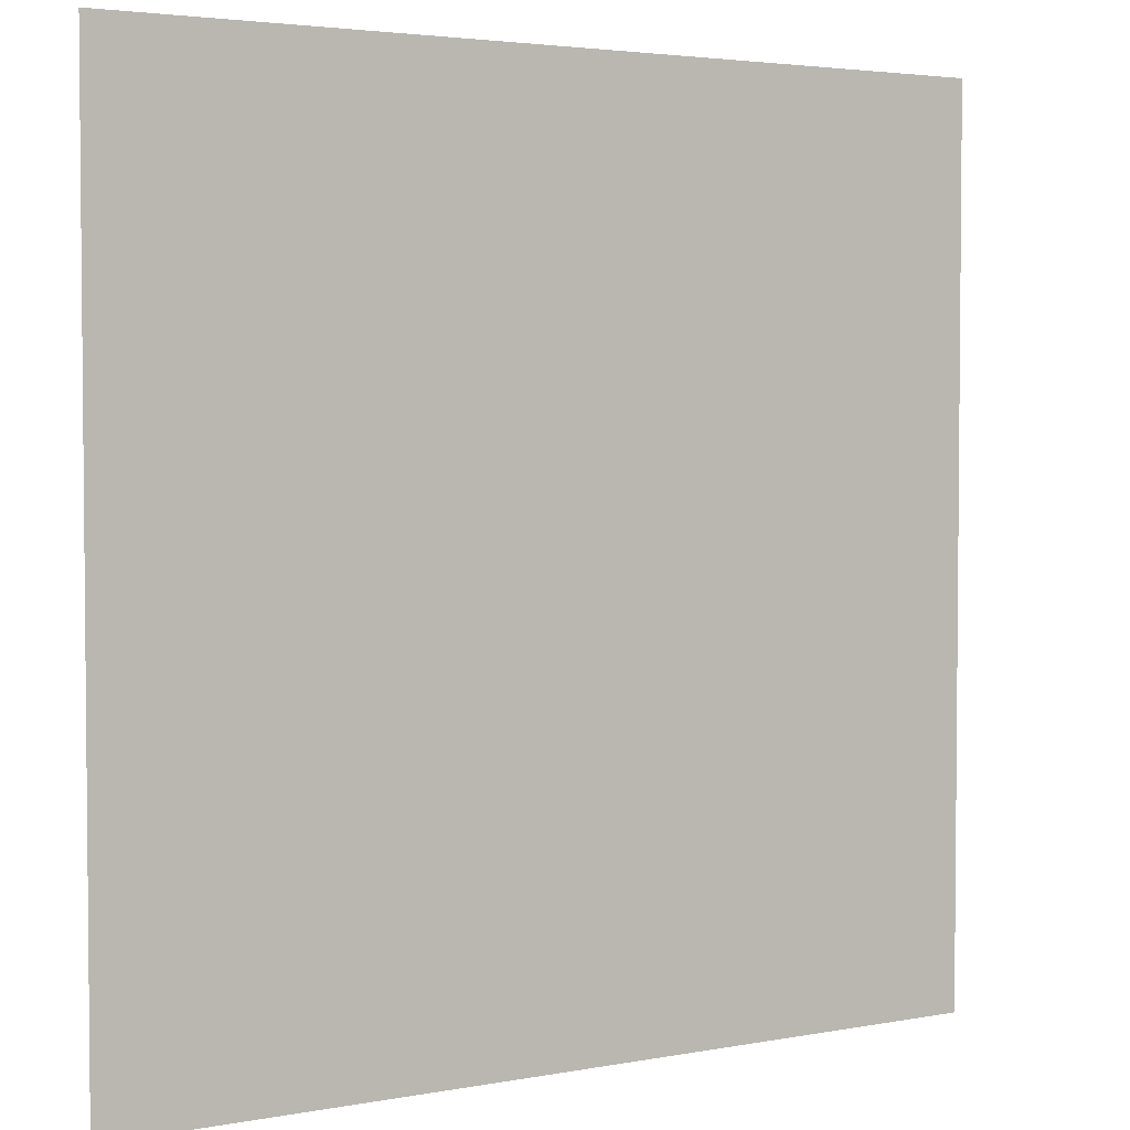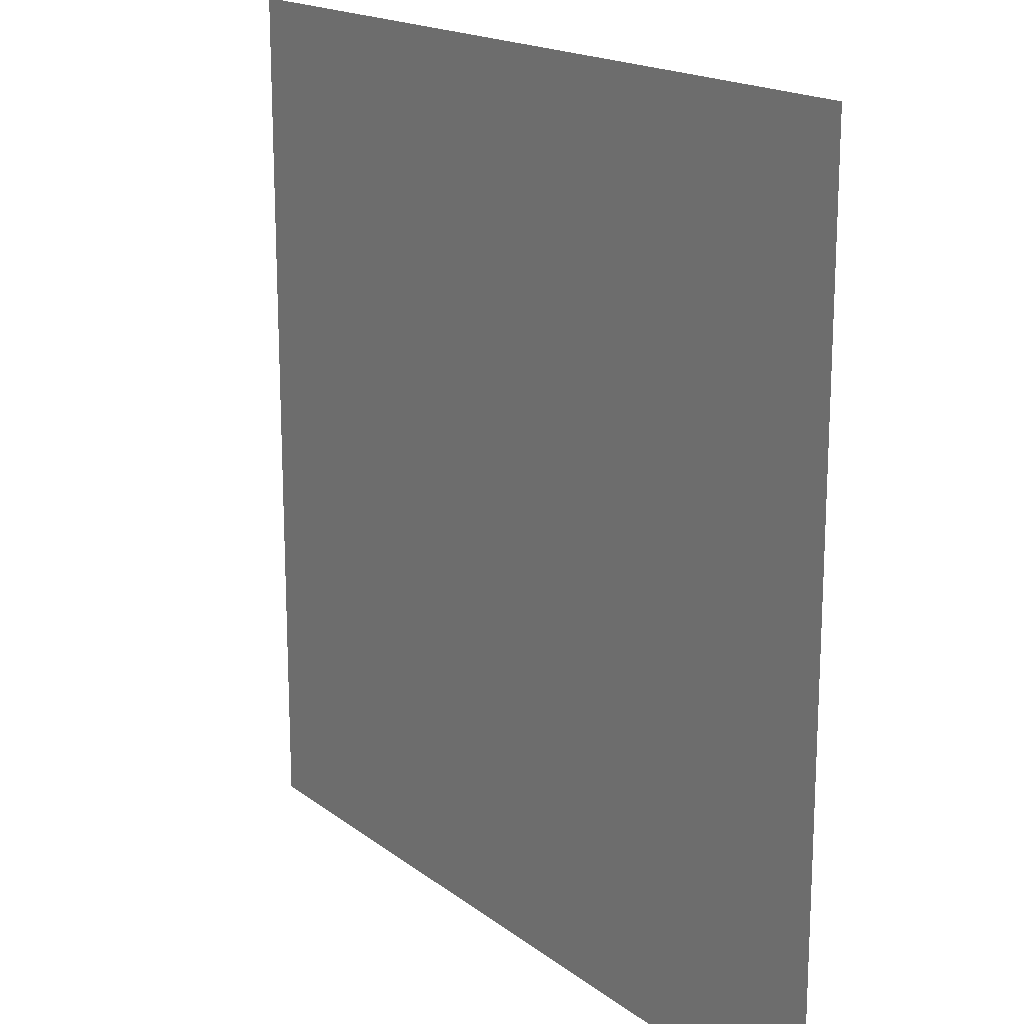
<metadata>
{"format":"obj","ext":"obj","renderer":"f3d","projection":"perspective","resolution":1024,"background":"white","views":[{"elev":3.4,"azim":-32.7,"up":"+Y"},{"elev":17.5,"azim":55.4,"up":"+Y"}]}
</metadata>
<code>
o DoormeshMicrowaveDoorB9_1_GeomSubset_4
v -0.006872 -0.01077 -0.1749
v -0.006863 -0.01077 -0.1749
v -0.006872 -0.01077 -0.1749
v -0.006863 -0.01077 -0.1749
v -0.006872 -0.01077 -0.1749
v -0.006863 -0.01077 -0.1749
v -0.006872 -0.01077 -0.1749
v -0.006863 -0.01077 -0.1749
v -0.006872 -0.01077 -0.1749
v -0.006863 -0.01077 -0.1749
v -0.006872 -0.01077 -0.1749
v -0.006863 -0.01077 -0.1749
v -0.006872 -0.01077 -0.1749
v -0.006863 -0.01077 -0.1749
v -0.006872 -0.01077 -0.1749
v -0.006863 -0.01077 -0.1749
v -0.006872 -0.01077 -0.1749
v -0.006863 -0.01077 -0.1749
v -0.006872 -0.01077 -0.1749
v -0.006863 -0.01077 -0.1749
v -0.006872 -0.01077 -0.1749
v -0.006863 -0.01077 -0.1749
v -0.006872 -0.01077 -0.1749
v -0.006863 -0.01077 -0.1749
v -0.006872 -0.01077 -0.1749
v -0.006863 -0.01077 -0.1749
v -0.006872 -0.01077 -0.1749
v -0.006863 -0.01077 -0.1749
v -0.273 -0.1221 -0.1034
v -0.2726 -0.1192 -0.1034
v -0.2733 -0.1164 -0.1034
v -0.2751 -0.1141 -0.1034
v -0.2777 -0.1126 -0.1034
v -0.2806 -0.1122 -0.1034
v -0.2834 -0.113 -0.1034
v -0.273 -0.1221 -0.1015
v -0.2726 -0.1192 -0.1015
v -0.2733 -0.1164 -0.1015
v -0.2751 -0.1141 -0.1015
v -0.2777 -0.1126 -0.1015
v -0.2806 -0.1122 -0.1015
v -0.2834 -0.113 -0.1015
v -0.2782 -0.1207 -0.1034
v -0.278 -0.1198 -0.1034
v -0.2783 -0.1189 -0.1034
v -0.2788 -0.1182 -0.1034
v -0.2796 -0.1177 -0.1034
v -0.2805 -0.1176 -0.1034
v -0.2814 -0.1178 -0.1034
v -0.2782 -0.1207 -0.1015
v -0.278 -0.1198 -0.1015
v -0.2783 -0.1189 -0.1015
v -0.2788 -0.1182 -0.1015
v -0.2796 -0.1177 -0.1015
v -0.2805 -0.1176 -0.1015
v -0.2814 -0.1178 -0.1015
v -0.273 -0.1221 0.1204
v -0.2726 -0.1192 0.1204
v -0.2733 -0.1164 0.1204
v -0.2751 -0.1141 0.1204
v -0.2777 -0.1126 0.1204
v -0.2806 -0.1122 0.1204
v -0.2834 -0.113 0.1204
v -0.273 -0.1221 0.1223
v -0.2726 -0.1192 0.1223
v -0.2733 -0.1164 0.1223
v -0.2751 -0.1141 0.1223
v -0.2777 -0.1126 0.1223
v -0.2806 -0.1122 0.1223
v -0.2834 -0.113 0.1223
v -0.2782 -0.1207 0.1204
v -0.278 -0.1198 0.1204
v -0.2783 -0.1189 0.1204
v -0.2788 -0.1182 0.1204
v -0.2796 -0.1177 0.1204
v -0.2805 -0.1176 0.1204
v -0.2814 -0.1178 0.1204
v -0.2782 -0.1207 0.1223
v -0.278 -0.1198 0.1223
v -0.2783 -0.1189 0.1223
v -0.2788 -0.1182 0.1223
v -0.2796 -0.1177 0.1223
v -0.2805 -0.1176 0.1223
v -0.2814 -0.1178 0.1223
v 0.1587 -0.1074 0.1302
v 0.1631 -0.1074 0.1302
v 0.1601 -0.0991 0.1256
v 0.1616 -0.0991 0.1256
v 0.1601 -0.09783 0.1205
v 0.1616 -0.09783 0.1205
v 0.1587 -0.1157 0.1293
v 0.1631 -0.1157 0.1293
v 0.1631 -0.1135 0.1342
v 0.1587 -0.1135 0.1342
v 0.1601 -0.09807 0.1135
v 0.1616 -0.09807 0.1135
v 0.1631 -0.1069 0.1113
v 0.1587 -0.1069 0.1113
v 0.1625 -0.101 0.1274
v 0.1631 -0.1042 0.1288
v 0.1587 -0.1042 0.1288
v 0.1592 -0.101 0.1274
v 0.1587 -0.1044 0.1209
v 0.1592 -0.1004 0.1205
v 0.1587 -0.1043 0.1105
v 0.1591 -0.1004 0.1114
v 0.1631 -0.1043 0.1105
v 0.1626 -0.1004 0.1114
v 0.1631 -0.1044 0.1209
v 0.1626 -0.1004 0.1205
v 0.1587 -0.1079 0.1207
v 0.1587 -0.1087 0.1248
v 0.1631 -0.1079 0.1207
v 0.1631 -0.1087 0.1248
v 0.1587 -0.1233 0.1364
v 0.1631 -0.1233 0.1364
v 0.1631 -0.1197 0.1401
v 0.1587 -0.1197 0.1401
v 0.1587 -0.1074 -0.1028
v 0.1631 -0.1074 -0.1028
v 0.1601 -0.0991 -0.1074
v 0.1616 -0.0991 -0.1074
v 0.1601 -0.09783 -0.1125
v 0.1616 -0.09783 -0.1125
v 0.1587 -0.1157 -0.1037
v 0.1631 -0.1157 -0.1037
v 0.1631 -0.1135 -0.09876
v 0.1587 -0.1135 -0.09876
v 0.1601 -0.09807 -0.1195
v 0.1616 -0.09807 -0.1195
v 0.1631 -0.1069 -0.1217
v 0.1587 -0.1069 -0.1217
v 0.1625 -0.101 -0.1057
v 0.1631 -0.1042 -0.1042
v 0.1587 -0.1042 -0.1042
v 0.1592 -0.101 -0.1057
v 0.1587 -0.1044 -0.1121
v 0.1592 -0.1004 -0.1125
v 0.1587 -0.1043 -0.1225
v 0.1591 -0.1004 -0.1216
v 0.1631 -0.1043 -0.1225
v 0.1626 -0.1004 -0.1216
v 0.1631 -0.1044 -0.1121
v 0.1626 -0.1004 -0.1125
v 0.1587 -0.1079 -0.1123
v 0.1587 -0.1087 -0.1082
v 0.1631 -0.1079 -0.1123
v 0.1631 -0.1087 -0.1082
v 0.1587 -0.1233 -0.09658
v 0.1631 -0.1233 -0.09658
v 0.1631 -0.1197 -0.09289
v 0.1587 -0.1197 -0.09289
v 0.1645 -0.1215 -0.06904
v 0.1645 -0.1215 0.08855
v 0.1365 -0.1215 0.1506
v 0.1365 -0.1215 -0.135
v 0.1628 -0.1198 -0.06904
v 0.1628 -0.1198 0.08855
v 0.1365 -0.1198 0.1489
v 0.1365 -0.1198 -0.1333
v -0.2897 -0.1215 -0.06904
v -0.2897 -0.1215 0.08855
v -0.262 -0.1215 0.1506
v -0.262 -0.1215 -0.135
v -0.2881 -0.1198 -0.06904
v -0.2881 -0.1198 0.08855
v -0.262 -0.1198 0.1489
v -0.262 -0.1198 -0.1333
v 0.1313 -0.1326 -0.06904
v 0.1365 -0.1326 -0.06379
v 0.1365 -0.1326 0.0833
v 0.1313 -0.1326 0.08855
v -0.262 -0.1326 -0.06379
v -0.2567 -0.1326 -0.06904
v -0.2567 -0.1326 0.08855
v -0.262 -0.1326 0.0833
v 0.1127 -0.1326 -0.05169
v 0.1176 -0.1326 -0.04724
v 0.1176 -0.1326 0.06675
v 0.1127 -0.1326 0.0712
v -0.2431 -0.1326 -0.04724
v -0.2382 -0.1326 -0.05169
v -0.2382 -0.1326 0.0712
v -0.2431 -0.1326 0.06675
v 0.1361 -0.1326 -0.0658
v 0.1172 -0.1326 -0.04894
v 0.135 -0.1326 -0.0675
v 0.1162 -0.1326 -0.05038
v 0.1333 -0.1326 -0.06864
v 0.1146 -0.1326 -0.05135
v -0.2616 -0.1326 0.08531
v -0.2427 -0.1326 0.06845
v -0.2604 -0.1326 0.08701
v -0.2416 -0.1326 0.06989
v -0.2587 -0.1326 0.08815
v -0.24 -0.1326 0.07086
v 0.1172 -0.1326 0.06845
v 0.1361 -0.1326 0.08531
v 0.1162 -0.1326 0.06989
v 0.135 -0.1326 0.08701
v 0.1146 -0.1326 0.07086
v 0.1333 -0.1326 0.08815
v -0.2587 -0.1326 -0.06864
v -0.24 -0.1326 -0.05135
v -0.2604 -0.1326 -0.0675
v -0.2416 -0.1326 -0.05038
v -0.2616 -0.1326 -0.0658
v -0.2427 -0.1326 -0.04894
v 0.1127 -0.1343 -0.05169
v 0.1176 -0.1343 -0.04724
v 0.1176 -0.1343 0.06675
v 0.1127 -0.1343 0.0712
v -0.2431 -0.1343 -0.04724
v -0.2382 -0.1343 -0.05169
v -0.2382 -0.1343 0.0712
v -0.2431 -0.1343 0.06675
v 0.1172 -0.1343 -0.04894
v 0.1162 -0.1343 -0.05038
v 0.1146 -0.1343 -0.05135
v -0.2427 -0.1343 0.06845
v -0.2416 -0.1343 0.06989
v -0.24 -0.1343 0.07086
v 0.1172 -0.1343 0.06845
v 0.1162 -0.1343 0.06989
v 0.1146 -0.1343 0.07086
v -0.24 -0.1343 -0.05135
v -0.2416 -0.1343 -0.05038
v -0.2427 -0.1343 -0.04894
v 0.1645 -0.1251 -0.06904
v 0.1645 -0.1251 0.08855
v 0.1365 -0.1424 0.1506
v 0.1365 -0.1424 -0.135
v -0.2897 -0.1424 -0.06904
v -0.2897 -0.1424 0.08855
v -0.262 -0.1424 0.1506
v -0.262 -0.1251 -0.135
v 0.1645 -0.146 -0.06904
v 0.1645 -0.146 0.08855
v 0.1365 -0.1633 0.1506
v 0.1365 -0.1633 -0.135
v 0.1628 -0.1477 -0.06904
v 0.1628 -0.1477 0.08855
v 0.1365 -0.165 0.1489
v 0.1365 -0.165 -0.1333
v -0.2897 -0.146 -0.06904
v -0.2897 -0.146 0.08855
v -0.262 -0.1633 0.1506
v -0.262 -0.1633 -0.135
v -0.2881 -0.1477 -0.06904
v -0.2881 -0.1477 0.08855
v -0.262 -0.165 0.1489
v -0.262 -0.165 -0.1333
v 0.1313 -0.141 -0.06904
v 0.1365 -0.141 -0.06379
v 0.1365 -0.141 0.0833
v 0.1313 -0.141 0.08855
v -0.262 -0.141 -0.06379
v -0.2567 -0.141 -0.06904
v -0.2567 -0.141 0.08855
v -0.262 -0.141 0.0833
v 0.1127 -0.141 -0.05169
v 0.1176 -0.141 -0.04724
v 0.1176 -0.141 0.06675
v 0.1127 -0.141 0.0712
v -0.2431 -0.141 -0.04724
v -0.2382 -0.141 -0.05169
v -0.2382 -0.141 0.0712
v -0.2431 -0.141 0.06675
v 0.1361 -0.141 -0.0658
v 0.1172 -0.141 -0.04894
v 0.135 -0.141 -0.0675
v 0.1162 -0.141 -0.05038
v 0.1333 -0.141 -0.06864
v 0.1146 -0.141 -0.05135
v -0.2616 -0.141 0.08531
v -0.2427 -0.141 0.06845
v -0.2604 -0.141 0.08701
v -0.2416 -0.141 0.06989
v -0.2587 -0.141 0.08815
v -0.24 -0.141 0.07086
v 0.1172 -0.141 0.06845
v 0.1361 -0.141 0.08531
v 0.1162 -0.141 0.06989
v 0.135 -0.141 0.08701
v 0.1146 -0.141 0.07086
v 0.1333 -0.141 0.08815
v -0.2587 -0.141 -0.06864
v -0.24 -0.141 -0.05135
v -0.2604 -0.141 -0.0675
v -0.2416 -0.141 -0.05038
v -0.2616 -0.141 -0.0658
v -0.2427 -0.141 -0.04894
v 0.1127 -0.1393 -0.05169
v 0.1176 -0.1393 -0.04724
v 0.1176 -0.1393 0.06675
v 0.1127 -0.1393 0.0712
v -0.2431 -0.1393 -0.04724
v -0.2382 -0.1393 -0.05169
v -0.2382 -0.1393 0.0712
v -0.2431 -0.1393 0.06675
v 0.1172 -0.1393 -0.04894
v 0.1162 -0.1393 -0.05038
v 0.1146 -0.1393 -0.05135
v -0.2427 -0.1393 0.06845
v -0.2416 -0.1393 0.06989
v -0.24 -0.1393 0.07086
v 0.1172 -0.1393 0.06845
v 0.1162 -0.1393 0.06989
v 0.1146 -0.1393 0.07086
v -0.24 -0.1393 -0.05135
v -0.2416 -0.1393 -0.05038
v -0.2427 -0.1393 -0.04894
v 0.1365 -0.1301 -0.06641
v 0.1339 -0.1301 -0.06904
v 0.1339 -0.1301 0.08855
v 0.1365 -0.1301 0.08592
v -0.262 -0.1301 -0.06641
v -0.2594 -0.1301 -0.06904
v -0.262 -0.1301 0.08592
v -0.2594 -0.1301 0.08855
v 0.1516 -0.1198 -0.06904
v 0.1516 -0.1198 0.08855
v 0.1365 -0.1198 0.1038
v 0.1365 -0.1198 -0.08407
v -0.2769 -0.1198 -0.06904
v -0.2769 -0.1198 0.08855
v -0.262 -0.1198 0.1038
v -0.262 -0.1198 -0.08407
v 0.1511 -0.1221 -0.06904
v 0.1511 -0.1221 0.08855
v 0.1365 -0.1221 0.1032
v 0.1365 -0.1221 -0.08354
v -0.2763 -0.1221 -0.06904
v -0.2763 -0.1221 0.08855
v -0.262 -0.1221 0.1032
v -0.262 -0.1221 -0.08354
v 0.1645 -0.1215 -0.1343
v 0.1637 -0.1215 -0.135
v 0.1637 -0.1215 0.1506
v 0.1645 -0.1215 0.1499
v 0.1621 -0.1198 -0.1333
v 0.1628 -0.1198 -0.1326
v 0.1628 -0.1198 0.1482
v 0.1621 -0.1198 0.1489
v -0.2897 -0.1215 -0.1343
v -0.289 -0.1215 -0.135
v -0.289 -0.1215 0.1506
v -0.2897 -0.1215 0.1499
v -0.2881 -0.1198 -0.1326
v -0.2873 -0.1198 -0.1333
v -0.2873 -0.1198 0.1489
v -0.2881 -0.1198 0.1482
v 0.1645 -0.1424 -0.1343
v 0.1637 -0.1424 -0.135
v 0.1645 -0.1424 0.1499
v 0.1637 -0.1424 0.1506
v -0.2897 -0.1424 -0.1343
v -0.289 -0.1424 -0.135
v -0.2897 -0.1424 0.1499
v -0.289 -0.1424 0.1506
v 0.1645 -0.1633 -0.1343
v 0.1637 -0.1633 -0.135
v 0.1637 -0.1633 0.1506
v 0.1645 -0.1633 0.1499
v 0.1628 -0.165 -0.1326
v 0.1621 -0.165 -0.1333
v 0.1621 -0.165 0.1489
v 0.1628 -0.165 0.1482
v -0.2897 -0.1633 -0.1343
v -0.289 -0.1633 -0.135
v -0.289 -0.1633 0.1506
v -0.2897 -0.1633 0.1499
v -0.2873 -0.165 -0.1333
v -0.2881 -0.165 -0.1326
v -0.2881 -0.165 0.1482
v -0.2873 -0.165 0.1489
v 0.1509 -0.1198 -0.08407
v 0.1516 -0.1198 -0.08335
v 0.1516 -0.1198 0.103
v 0.1509 -0.1198 0.1038
v -0.2769 -0.1198 -0.08335
v -0.2762 -0.1198 -0.08407
v -0.2762 -0.1198 0.1038
v -0.2769 -0.1198 0.103
v 0.1503 -0.1221 -0.08354
v 0.1511 -0.1221 -0.08282
v 0.1511 -0.1221 0.1025
v 0.1503 -0.1221 0.1032
v -0.2763 -0.1221 -0.08282
v -0.2756 -0.1221 -0.08354
v -0.2756 -0.1221 0.1032
v -0.2763 -0.1221 0.1025
v 0.1313 -0.1215 -0.06904
v 0.1339 -0.1266 -0.06904
v 0.1365 -0.1266 -0.06641
v 0.1365 -0.1215 -0.06385
v -0.262 -0.1215 -0.06385
v -0.262 -0.1266 -0.06641
v -0.2594 -0.1266 -0.06904
v -0.2568 -0.1215 -0.06904
v 0.1365 -0.1215 0.08336
v 0.1365 -0.1266 0.08592
v 0.1339 -0.1266 0.08855
v 0.1313 -0.1215 0.08855
v -0.262 -0.1215 0.08336
v -0.2568 -0.1215 0.08855
v -0.2594 -0.1266 0.08855
v -0.262 -0.1266 0.08592
v 0.1495 -0.1221 -0.07586
v 0.1443 -0.1221 -0.08105
v 0.1443 -0.1221 0.1007
v 0.1495 -0.1221 0.09554
v -0.2696 -0.1221 -0.08105
v -0.2748 -0.1221 -0.07586
v -0.2748 -0.1221 0.09554
v -0.2696 -0.1221 0.1007
v 0.135 -0.1215 0.08703
v 0.148 -0.1221 -0.07953
v 0.148 -0.1221 0.09921
v -0.2605 -0.1215 -0.06752
v -0.2732 -0.1221 -0.07953
v -0.2732 -0.1221 0.09921
v 0.135 -0.1215 -0.06752
v -0.2605 -0.1215 0.08703
v 0.1382 -0.1477 -0.07182
v 0.1393 -0.1477 -0.07066
v 0.1382 -0.1477 -0.06961
v 0.1371 -0.1477 -0.07071
v 0.1371 -0.1477 0.09022
v 0.1382 -0.1477 0.08912
v 0.1393 -0.1477 0.09017
v 0.1382 -0.1477 0.09133
v -0.2636 -0.1477 -0.07182
v -0.2626 -0.1477 -0.07071
v -0.2637 -0.1477 -0.06961
v -0.2648 -0.1477 -0.07066
v -0.2642 -0.1477 0.09075
v -0.2637 -0.1477 0.08912
v -0.2626 -0.1477 0.09022
v 0.1365 -0.146 -0.06793
v 0.1365 -0.1452 -0.06824
v 0.1357 -0.1452 -0.06904
v 0.1354 -0.146 -0.06904
v -0.2609 -0.146 -0.06904
v -0.2612 -0.1452 -0.06904
v -0.262 -0.1452 -0.06824
v -0.262 -0.146 -0.06793
v 0.1354 -0.146 0.08855
v 0.1357 -0.1452 0.08855
v 0.1365 -0.1452 0.08775
v 0.1365 -0.146 0.08744
v -0.262 -0.146 0.08744
v -0.262 -0.1452 0.08775
v -0.2612 -0.1452 0.08855
v -0.2609 -0.146 0.08855
v -0.2633 -0.1477 -0.07039
v -0.2617 -0.146 -0.06871
v 0.1362 -0.146 -0.06871
v 0.1379 -0.1477 -0.07039
v 0.1379 -0.1477 0.0899
v 0.1362 -0.146 0.08822
v -0.2617 -0.146 0.08822
v -0.2633 -0.1477 0.0899
v 0.1619 -0.1525 0.1345
v -0.2704 -0.1525 0.1345
v 0.1619 -0.1572 0.1345
v -0.2704 -0.1572 0.1345
v 0.1619 -0.1352 0.1169
v -0.2704 -0.1352 0.1207
v 0.1619 -0.1399 0.1168
v -0.2704 -0.1399 0.1206
v -0.2784 -0.1198 0.1075
v -0.2823 -0.1198 0.1298
v -0.2832 -0.1198 0.1298
v -0.2793 -0.1198 0.1075
v 0.1563 -0.1198 0.1298
v 0.1526 -0.1198 0.1075
v 0.1535 -0.1198 0.1075
v 0.1571 -0.1198 0.1298
v 0.1628 -0.1198 0.1298
v 0.1628 -0.1198 0.1075
v 0.1645 -0.1215 0.1075
v 0.1645 -0.1215 0.1298
v -0.2881 -0.1198 0.1075
v -0.2881 -0.1198 0.1298
v -0.2897 -0.1215 0.1298
v -0.2897 -0.1215 0.1075
v 0.1628 -0.1477 0.1075
v 0.1628 -0.165 0.1298
v 0.1645 -0.1633 0.1298
v 0.1645 -0.146 0.1075
v -0.2881 -0.165 0.1298
v -0.2881 -0.1477 0.1075
v -0.2897 -0.146 0.1075
v -0.2897 -0.1633 0.1298
v 0.1645 -0.1424 0.1298
v 0.1645 -0.1251 0.1075
v -0.2897 -0.1424 0.1075
v -0.2897 -0.1424 0.1298
v -0.262 -0.1198 0.1075
v -0.262 -0.1198 0.1298
v 0.1365 -0.1198 0.1298
v 0.1365 -0.1198 0.1075
v 0.1375 -0.1477 0.1075
v 0.1371 -0.165 0.1298
v -0.2627 -0.165 0.1298
v -0.2631 -0.1477 0.1075
v 0.156 -0.1198 -0.08514
v 0.1602 -0.1198 -0.1128
v 0.161 -0.1198 -0.1128
v 0.1569 -0.1198 -0.08514
v -0.286 -0.1198 -0.1128
v -0.282 -0.1198 -0.08514
v -0.2829 -0.1198 -0.08514
v -0.2868 -0.1198 -0.1128
v 0.1628 -0.1198 -0.08514
v 0.1628 -0.1198 -0.1128
v 0.1645 -0.1215 -0.1128
v 0.1645 -0.1215 -0.08514
v -0.2881 -0.1198 -0.1128
v -0.2881 -0.1198 -0.08514
v -0.2897 -0.1215 -0.08514
v -0.2897 -0.1215 -0.1128
v 0.1628 -0.165 -0.1128
v 0.1628 -0.1477 -0.08514
v 0.1645 -0.146 -0.08514
v 0.1645 -0.1633 -0.1128
v -0.2881 -0.1477 -0.08514
v -0.2881 -0.165 -0.1128
v -0.2897 -0.1633 -0.1128
v -0.2897 -0.146 -0.08514
v 0.1645 -0.1251 -0.08514
v 0.1645 -0.1424 -0.1128
v -0.2897 -0.1424 -0.1128
v -0.2897 -0.1424 -0.08514
v 0.1365 -0.1198 -0.08514
v 0.1365 -0.1198 -0.1128
v -0.262 -0.1198 -0.1128
v -0.262 -0.1198 -0.08514
v 0.1368 -0.165 -0.1128
v 0.1373 -0.1477 -0.08514
v -0.2627 -0.1477 -0.08514
v -0.2622 -0.165 -0.1128
v 0.1382 -0.1198 -0.06552
v 0.133 -0.1198 -0.07071
v 0.133 -0.1198 0.09022
v 0.1382 -0.1198 0.08503
v -0.2585 -0.1198 -0.07071
v -0.2637 -0.1198 -0.06552
v -0.2637 -0.1198 0.08503
v -0.2585 -0.1198 0.09022
v 0.1438 -0.1198 -0.08051
v 0.1489 -0.1198 -0.07532
v 0.1489 -0.1198 0.095
v 0.1438 -0.1198 0.1002
v -0.2742 -0.1198 -0.07532
v -0.269 -0.1198 -0.08051
v -0.269 -0.1198 0.1002
v -0.2742 -0.1198 0.095
v 0.1423 -0.1179 -0.06961
v 0.1371 -0.1179 -0.0748
v 0.1371 -0.1179 0.09431
v 0.1423 -0.1179 0.08912
v -0.2626 -0.1179 -0.0748
v -0.2677 -0.1179 -0.06961
v -0.2677 -0.1179 0.08912
v -0.2626 -0.1179 0.09431
v 0.1397 -0.1179 -0.07643
v 0.1449 -0.1179 -0.07124
v 0.1449 -0.1179 0.09092
v 0.1397 -0.1179 0.09611
v -0.2701 -0.1179 -0.07124
v -0.2649 -0.1179 -0.07643
v -0.2649 -0.1179 0.09611
v -0.2701 -0.1179 0.09092
v -0.2662 -0.1179 0.09279
v -0.2686 -0.1179 0.09459
v 0.1433 -0.1179 -0.07491
v 0.1408 -0.1179 -0.07328
v 0.1433 -0.1179 0.09459
v 0.1408 -0.1179 0.09279
v 0.1474 -0.1198 0.09867
v 0.1367 -0.1198 0.0887
v -0.2686 -0.1179 -0.07491
v -0.2727 -0.1198 -0.07899
v 0.1474 -0.1198 -0.07899
v -0.2662 -0.1179 -0.07328
v -0.2727 -0.1198 0.09867
v -0.2621 -0.1198 -0.06919
v 0.1367 -0.1198 -0.06919
v -0.2621 -0.1198 0.0887
v 0.135 -0.1215 0.08703
v 0.1313 -0.1215 0.08855
v 0.1365 -0.1215 0.08336
v 0.1495 -0.1221 -0.07586
v 0.148 -0.1221 -0.07953
v 0.1443 -0.1221 -0.08105
v 0.148 -0.1221 0.09921
v 0.1495 -0.1221 0.09554
v 0.1443 -0.1221 0.1007
v -0.2605 -0.1215 -0.06752
v -0.2568 -0.1215 -0.06904
v -0.262 -0.1215 -0.06385
v -0.2732 -0.1221 -0.07953
v -0.2748 -0.1221 -0.07586
v -0.2696 -0.1221 -0.08105
v -0.2748 -0.1221 0.09554
v -0.2732 -0.1221 0.09921
v -0.2696 -0.1221 0.1007
v 0.135 -0.1215 -0.06752
v 0.1365 -0.1215 -0.06385
v 0.1313 -0.1215 -0.06904
v -0.2568 -0.1215 0.08855
v -0.2605 -0.1215 0.08703
v -0.262 -0.1215 0.08336
v -0.2781 -0.14 0.08589
v 0.1354 -0.14 0.08689
v -0.2781 -0.14 -0.09886
v 0.1354 -0.14 -0.09985
v -0.2781 -0.1397 0.08589
v 0.1354 -0.1397 0.08689
v -0.2781 -0.1397 -0.09886
v 0.1354 -0.1397 -0.09985
f 17 18 20 19

</code>
